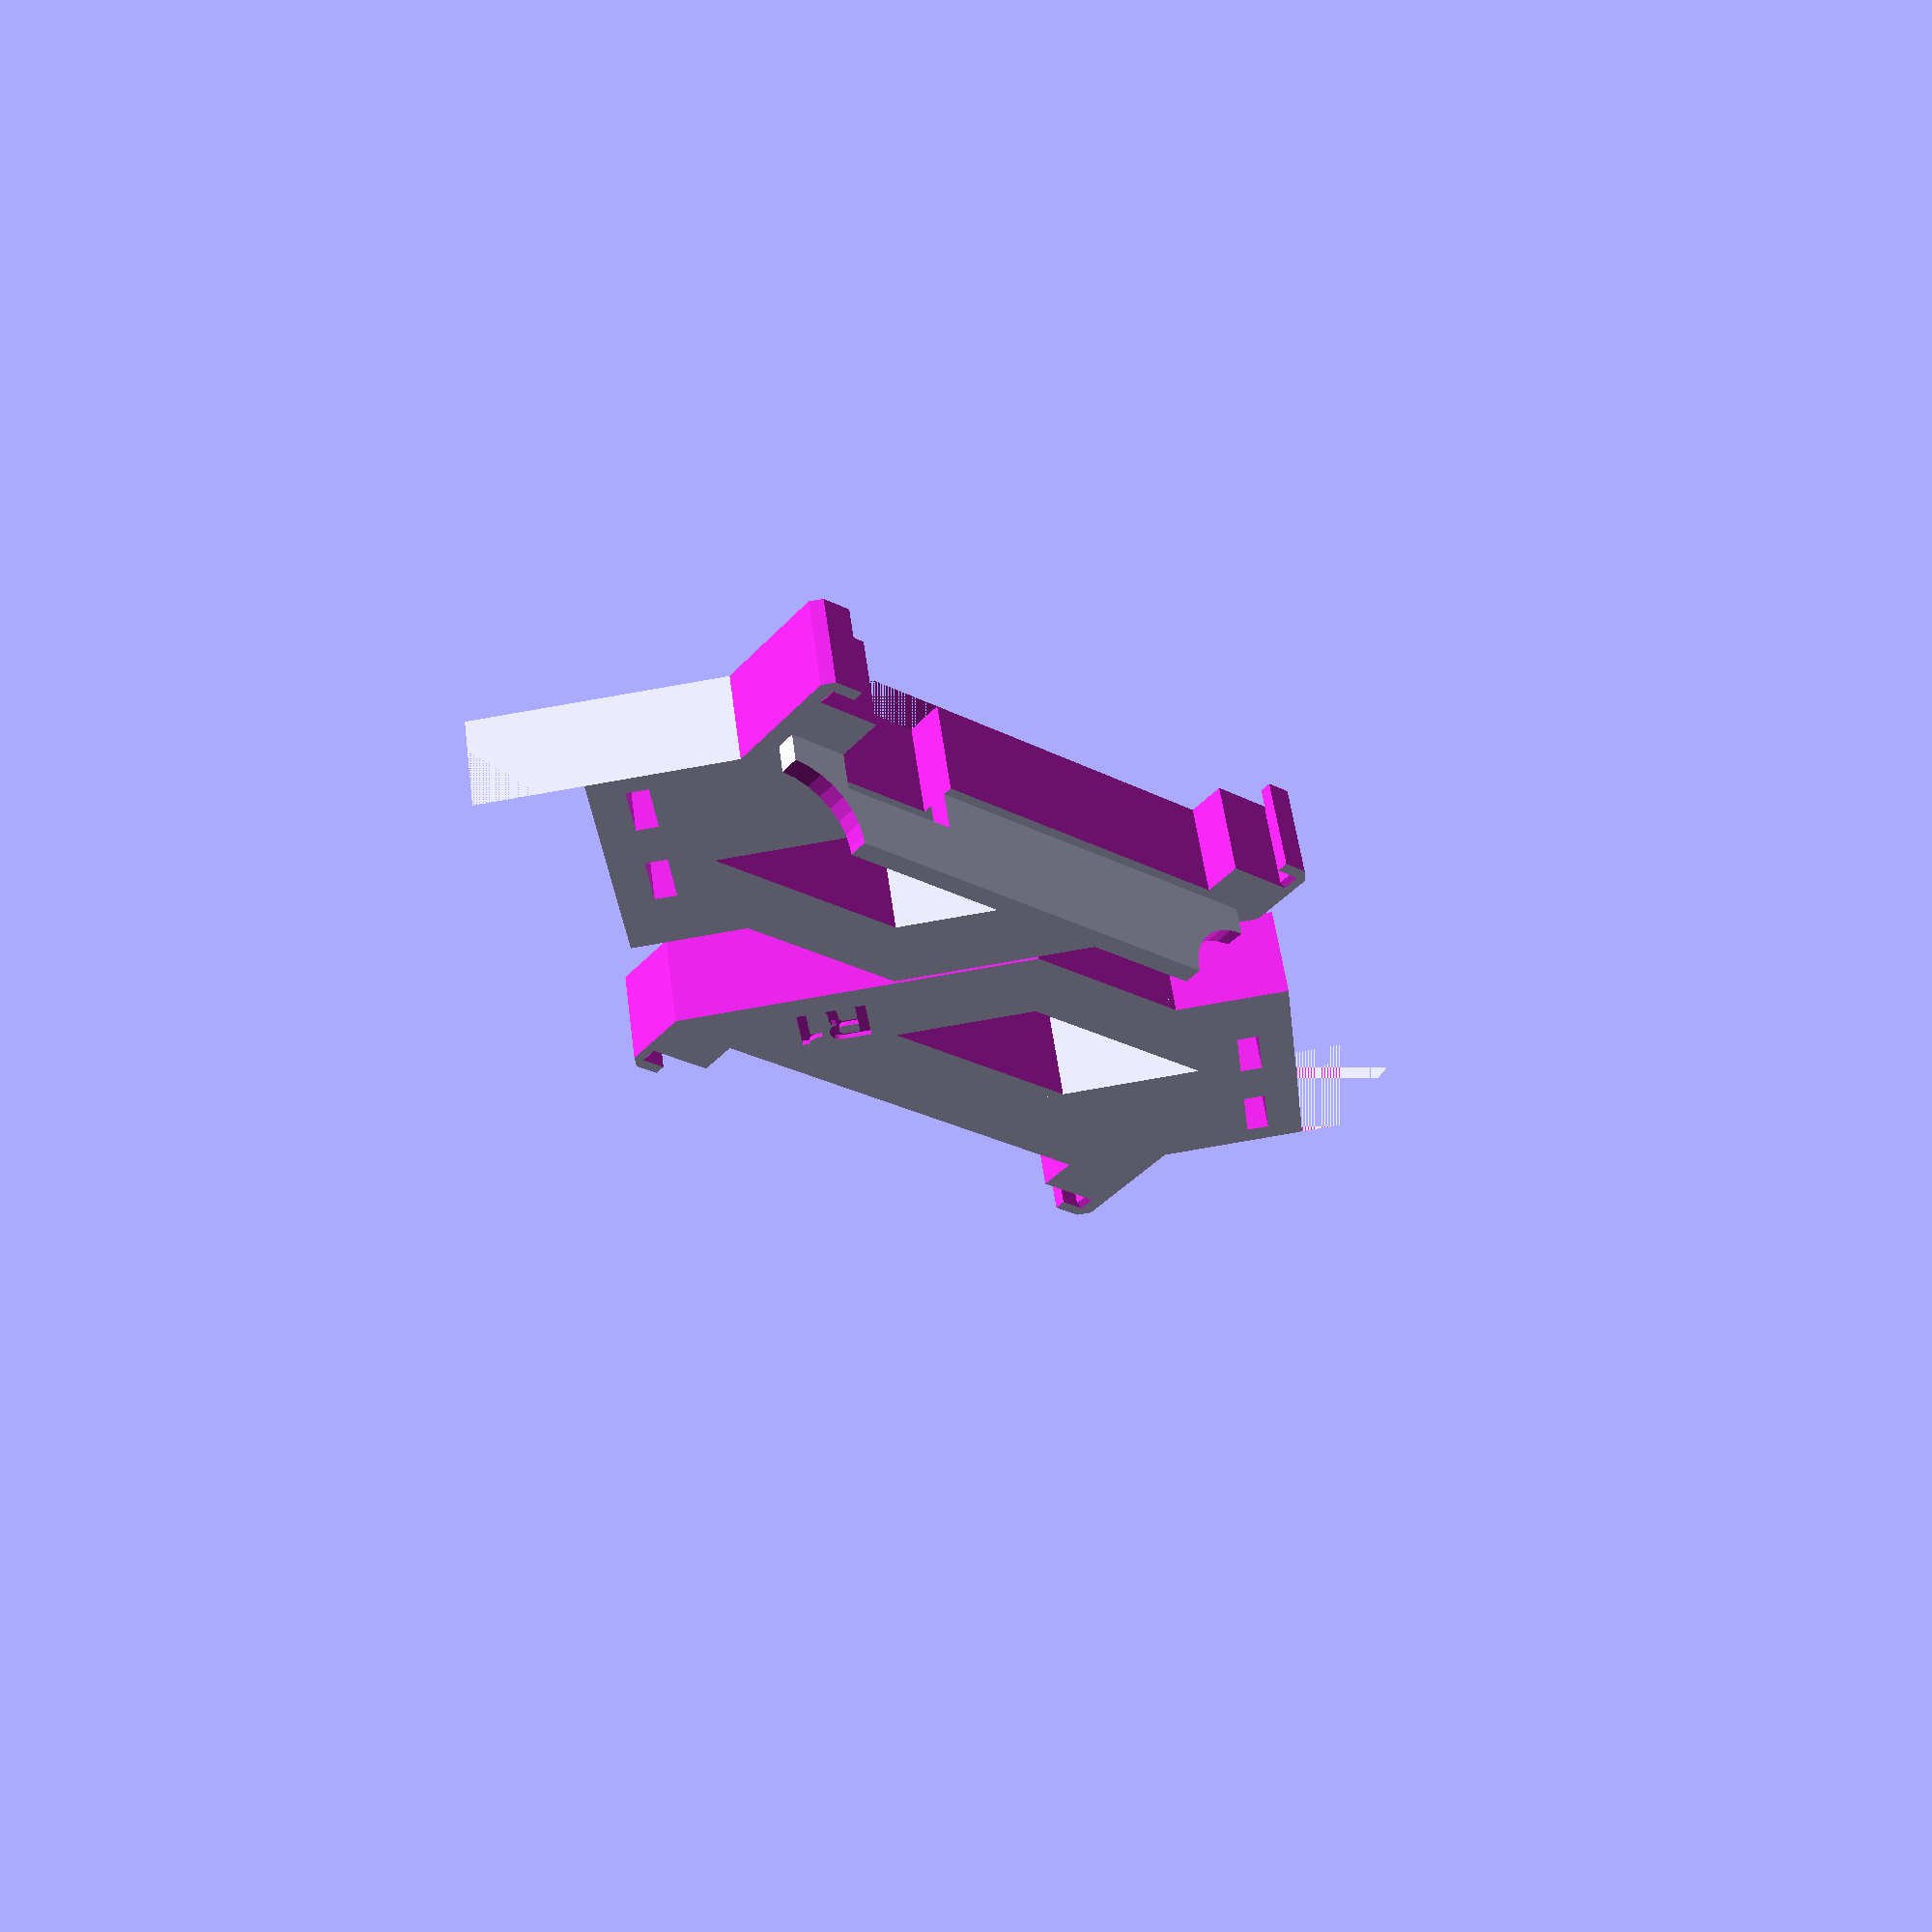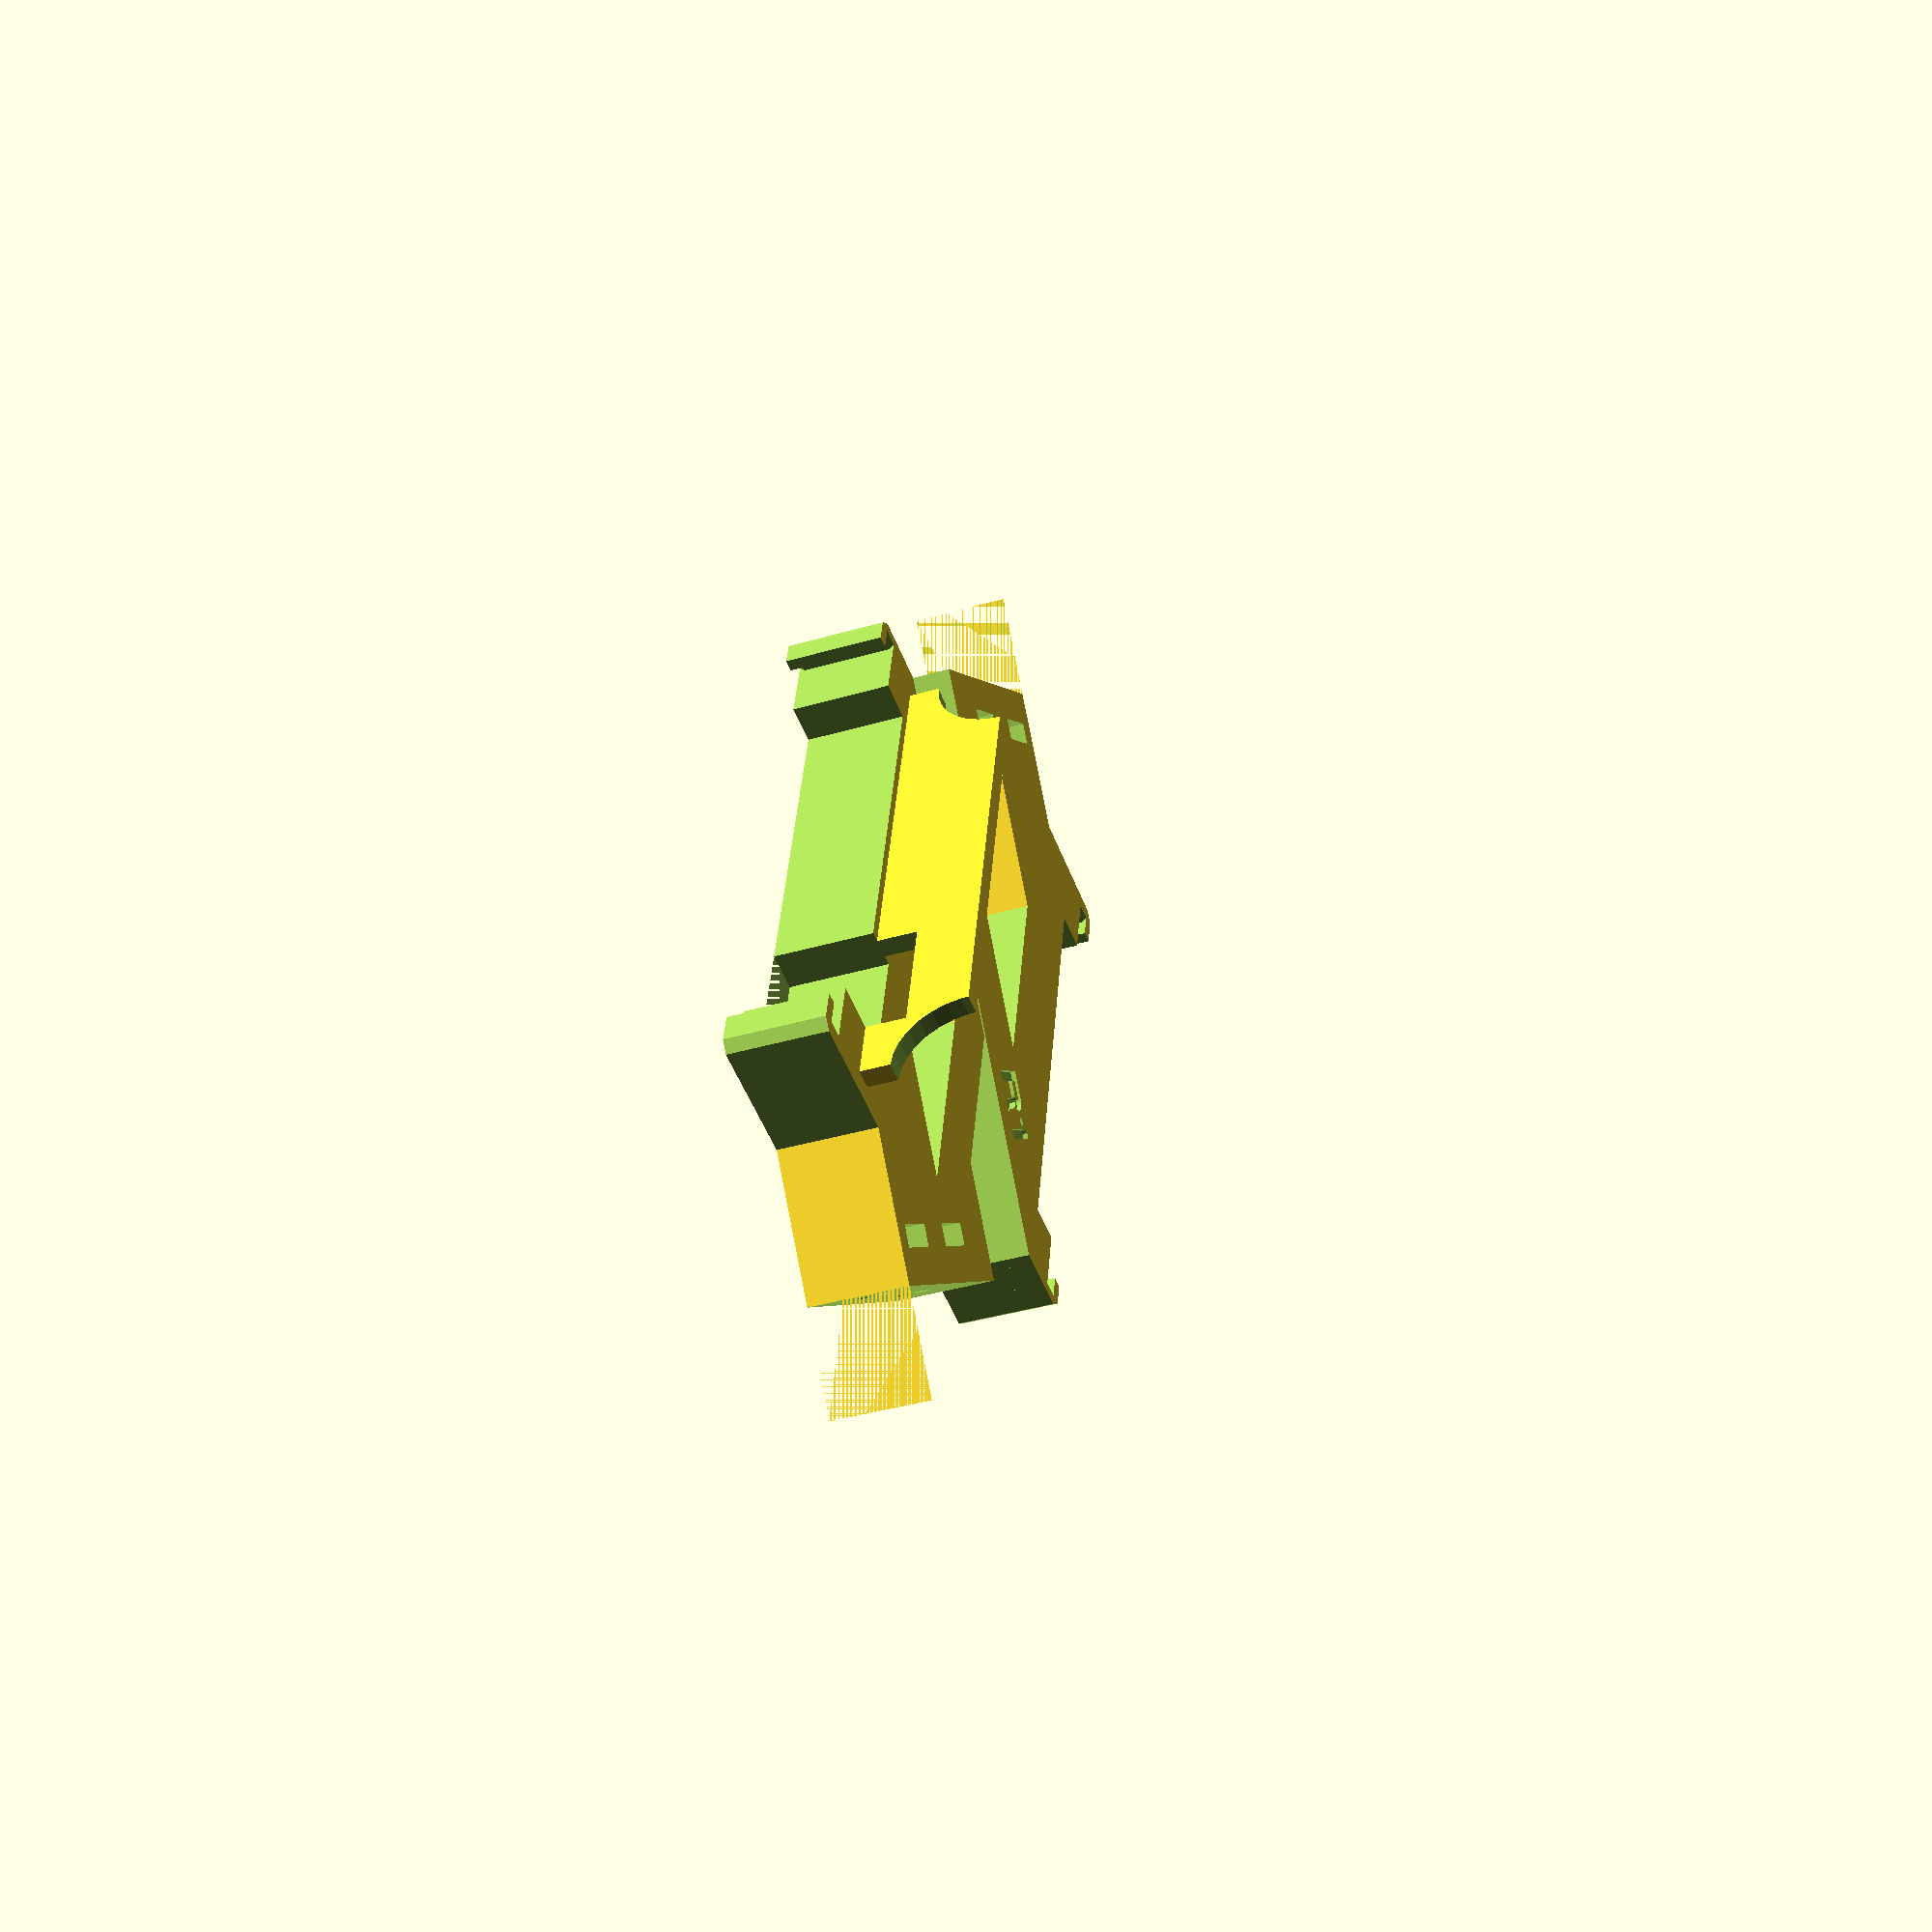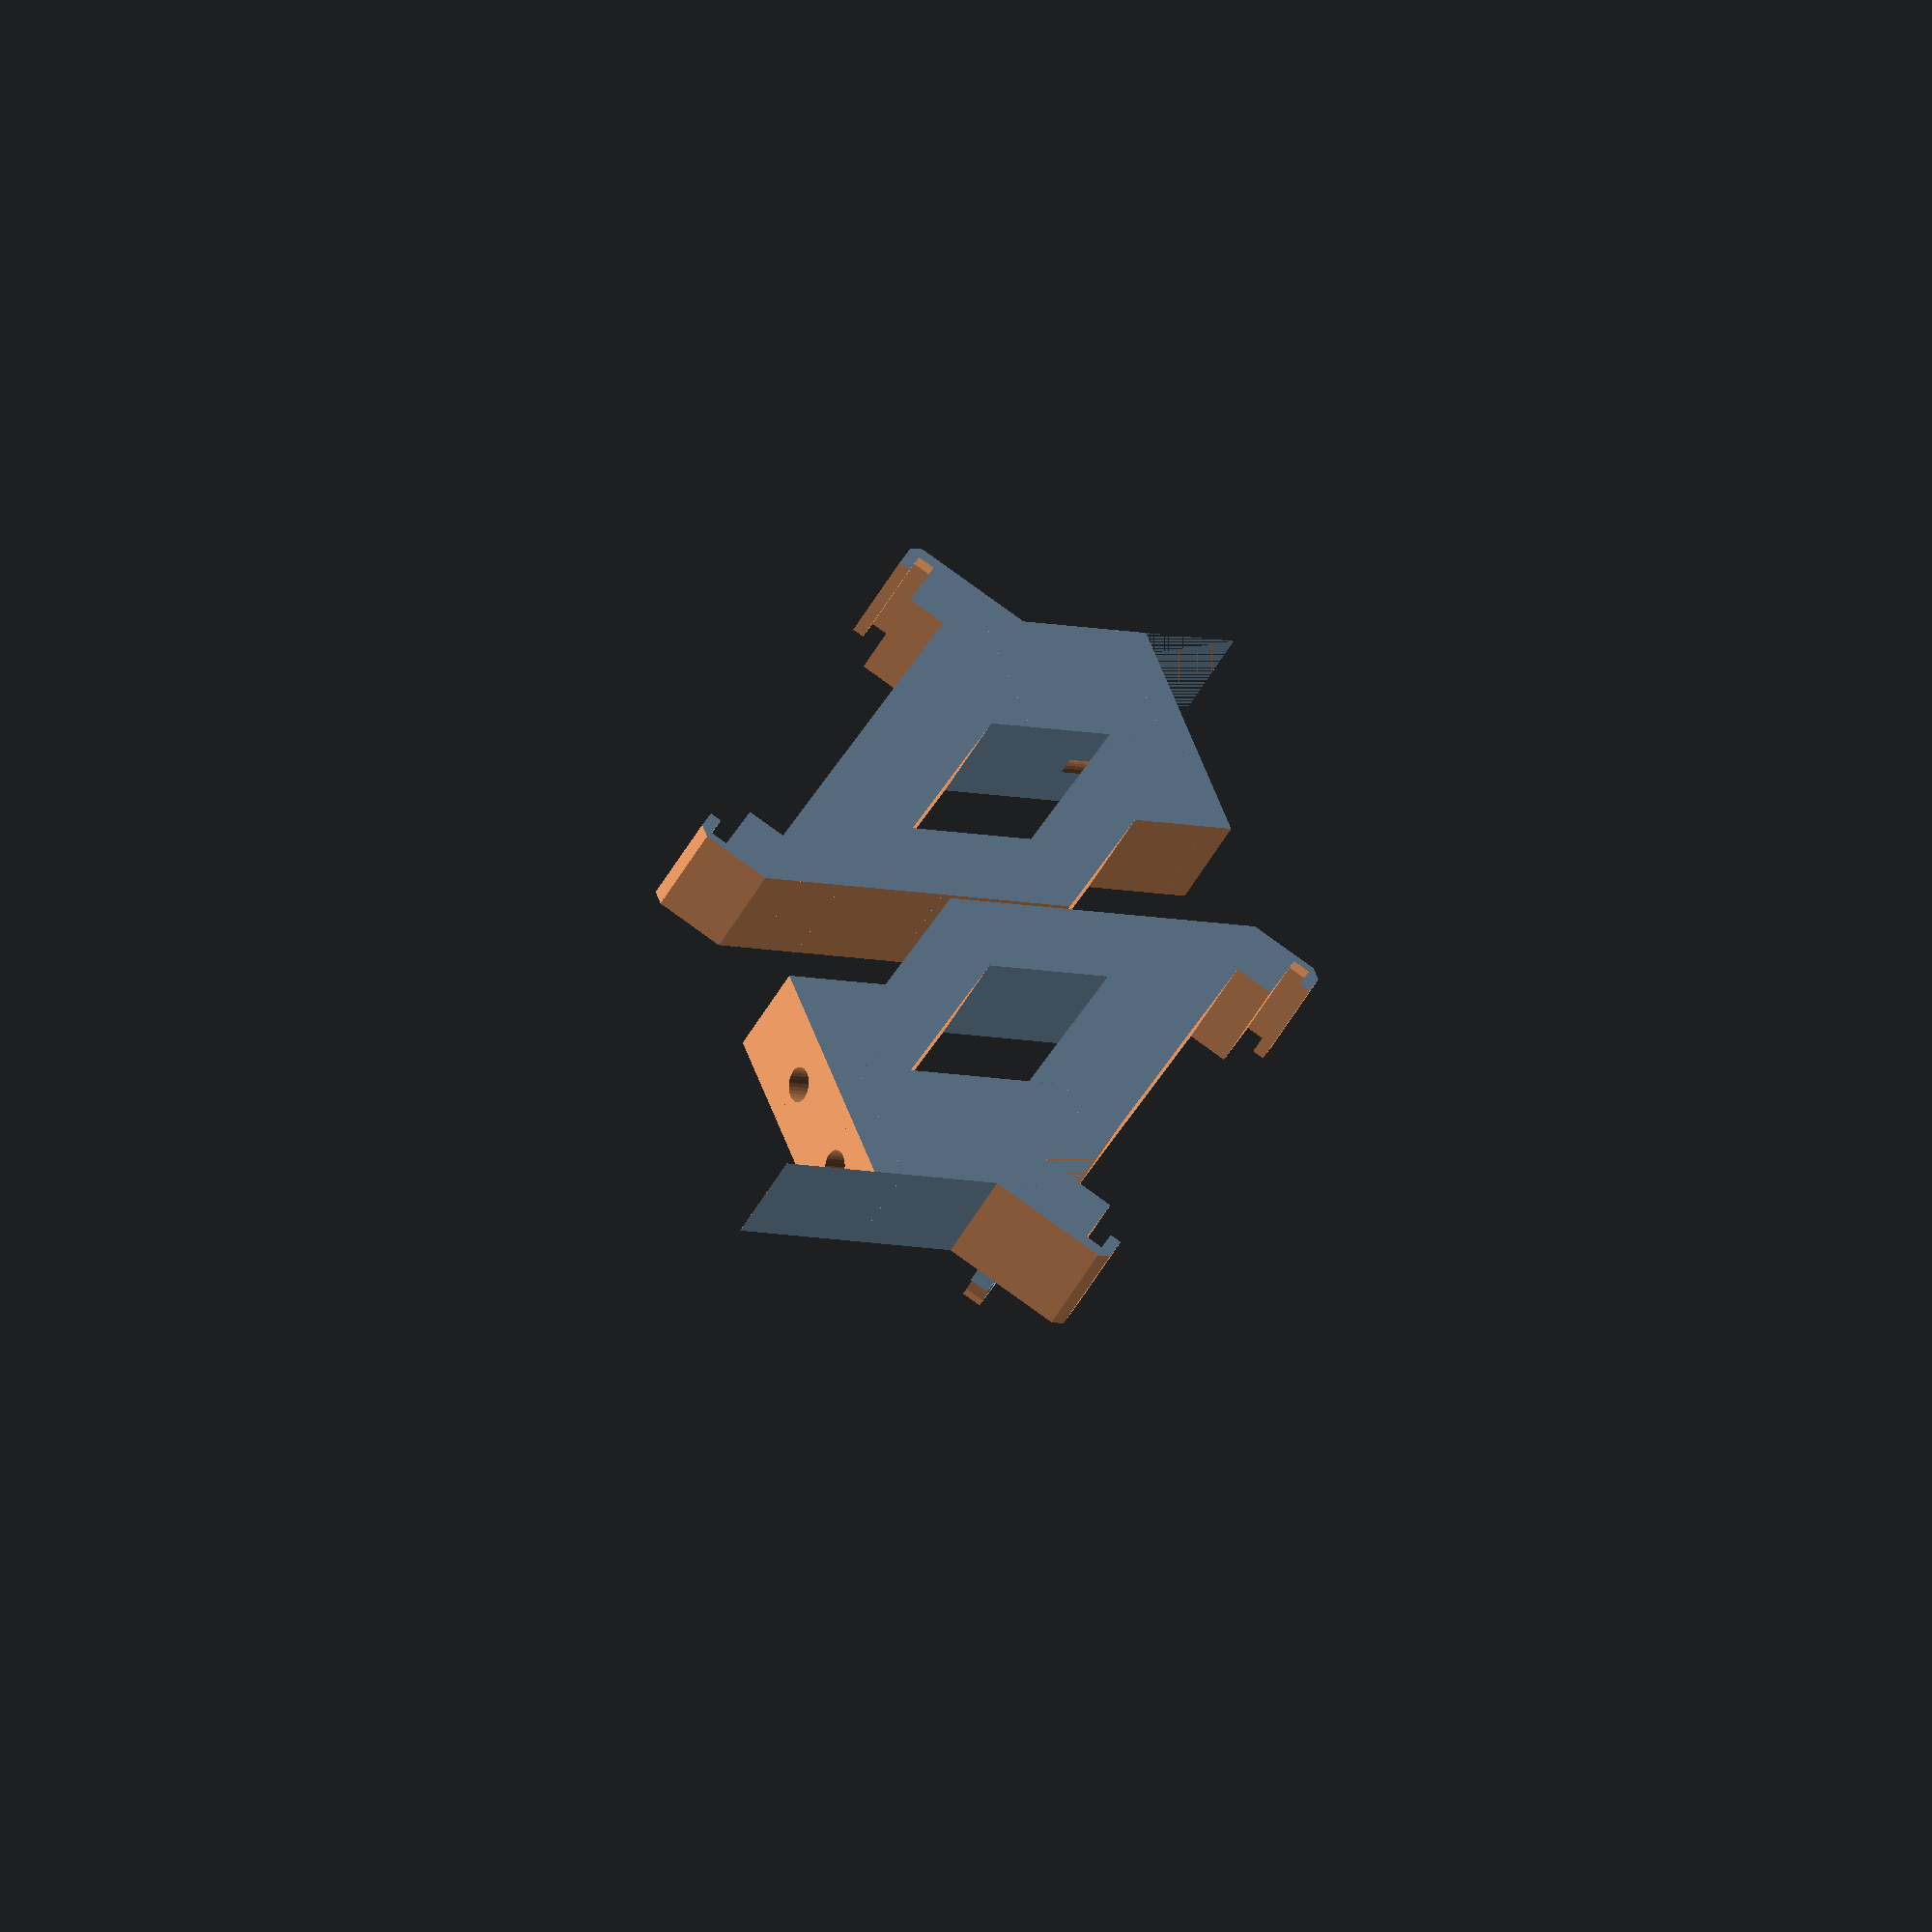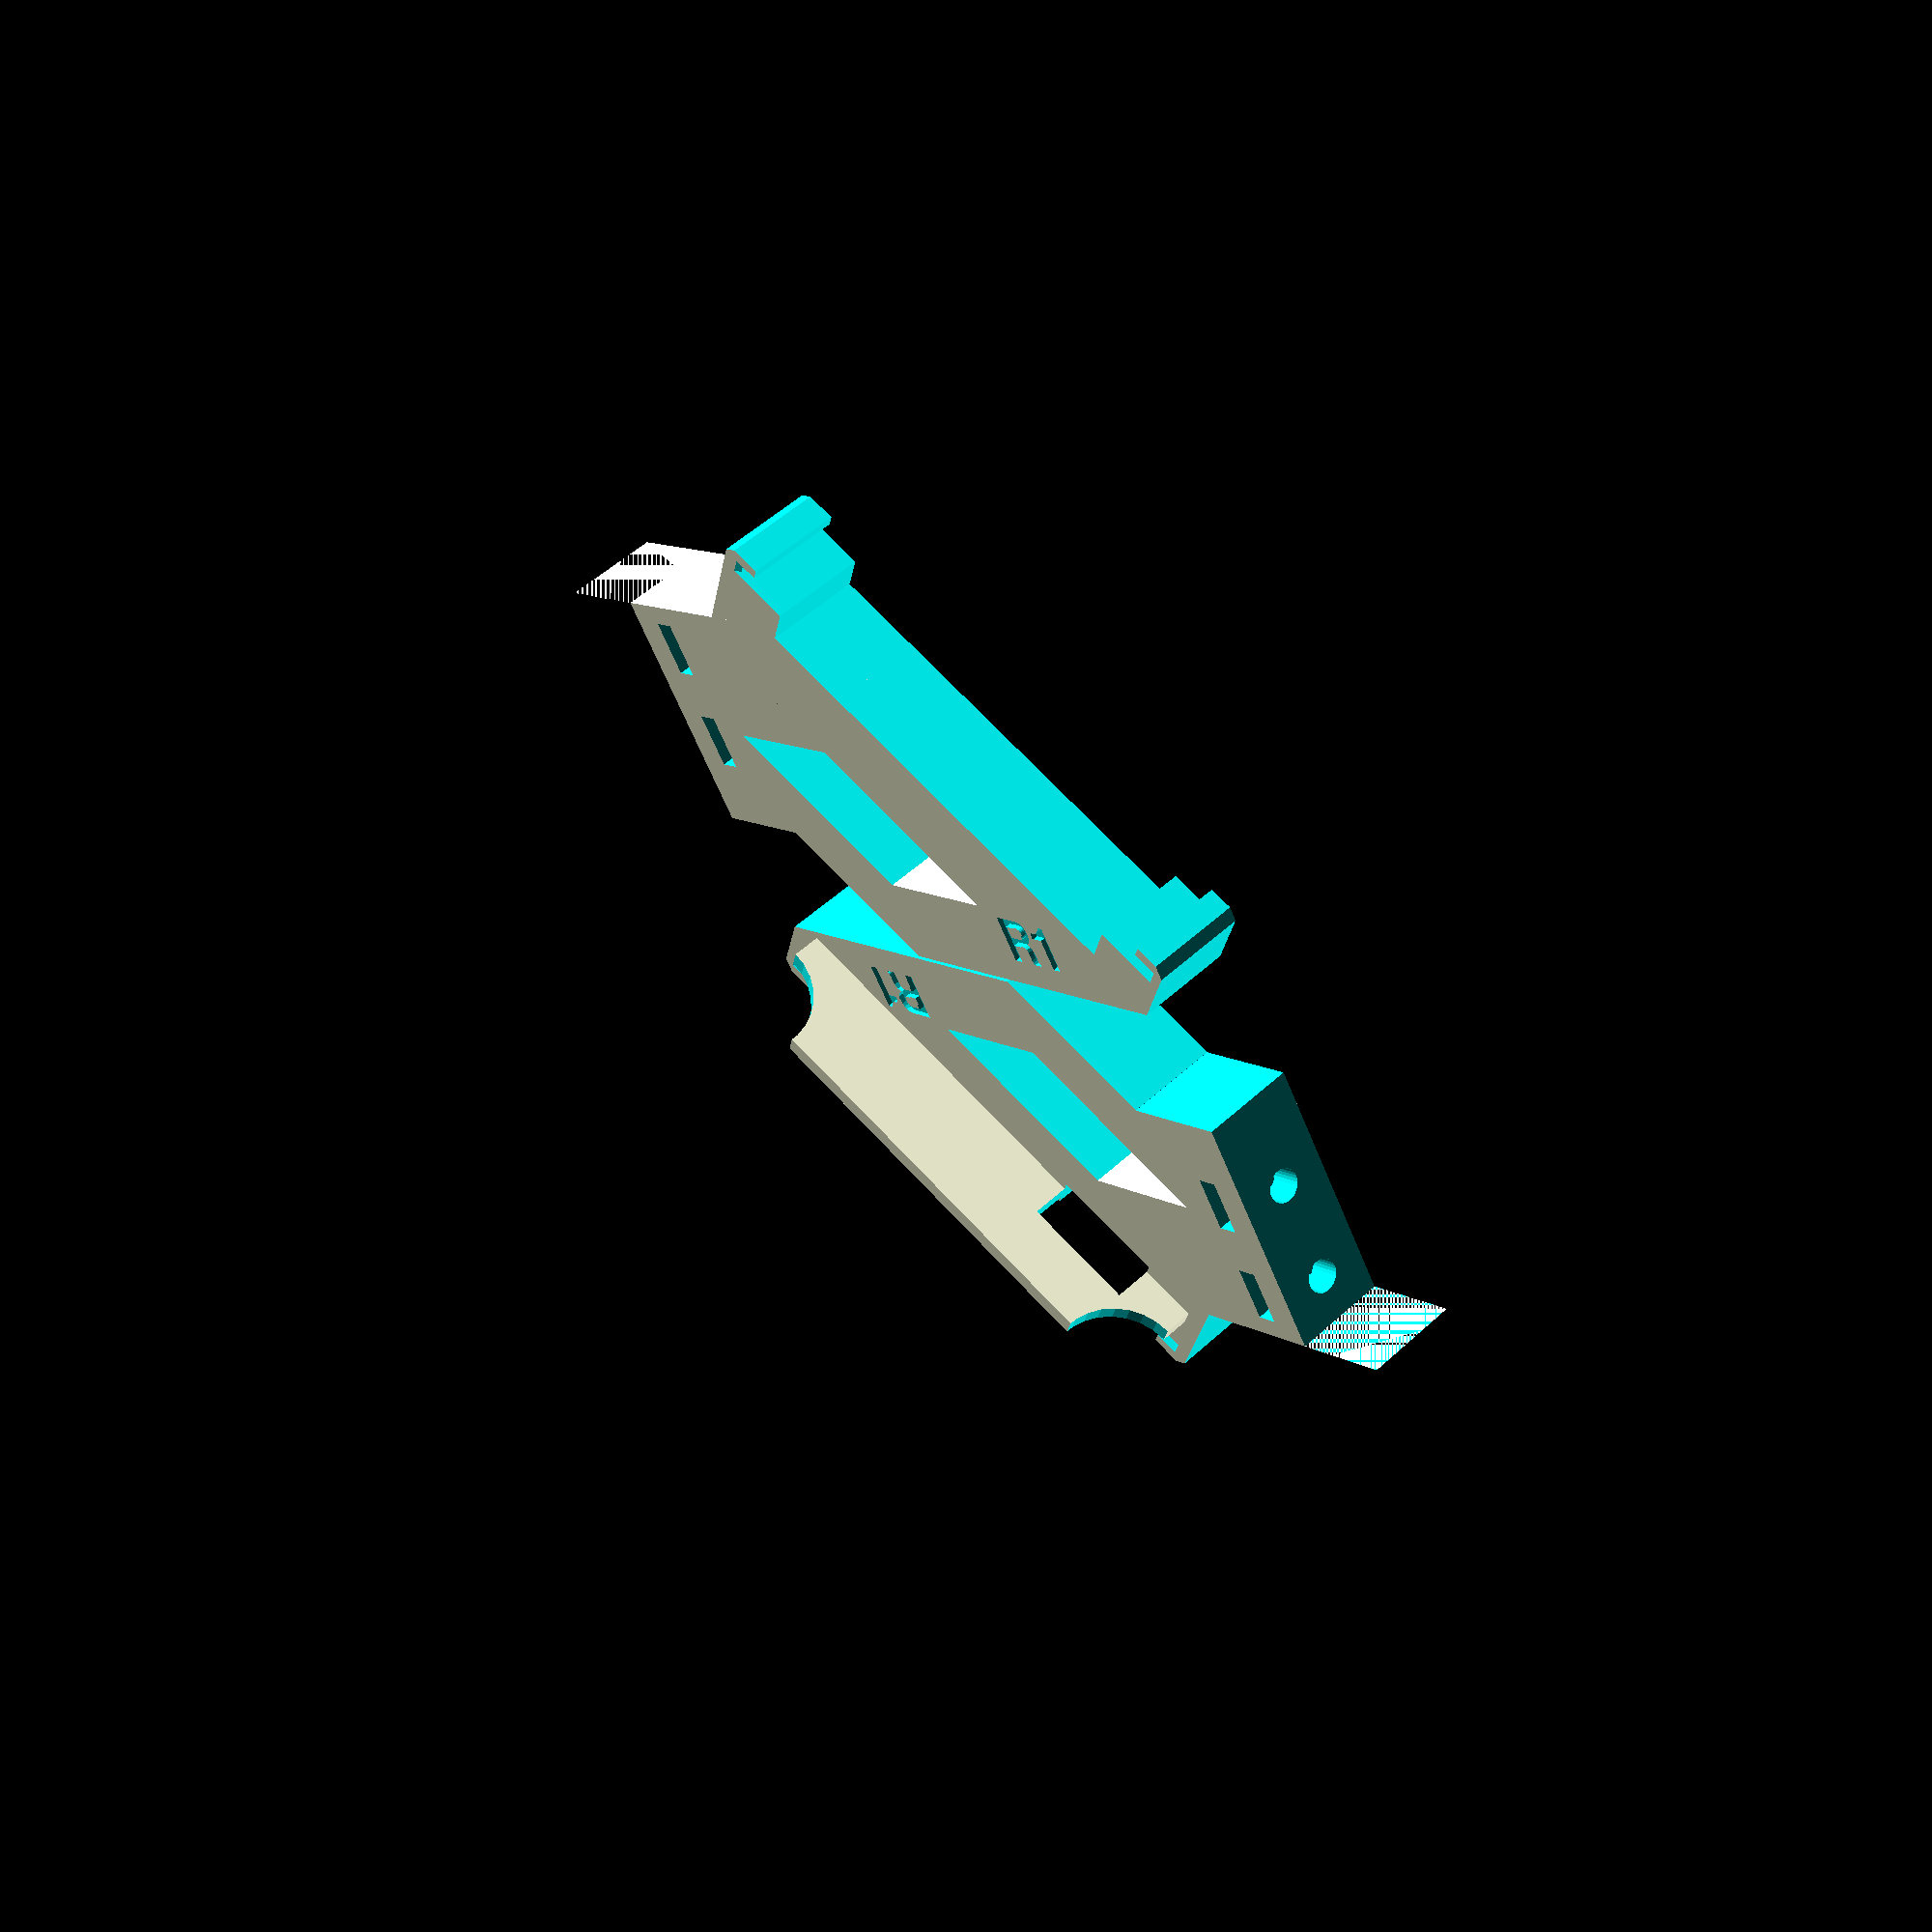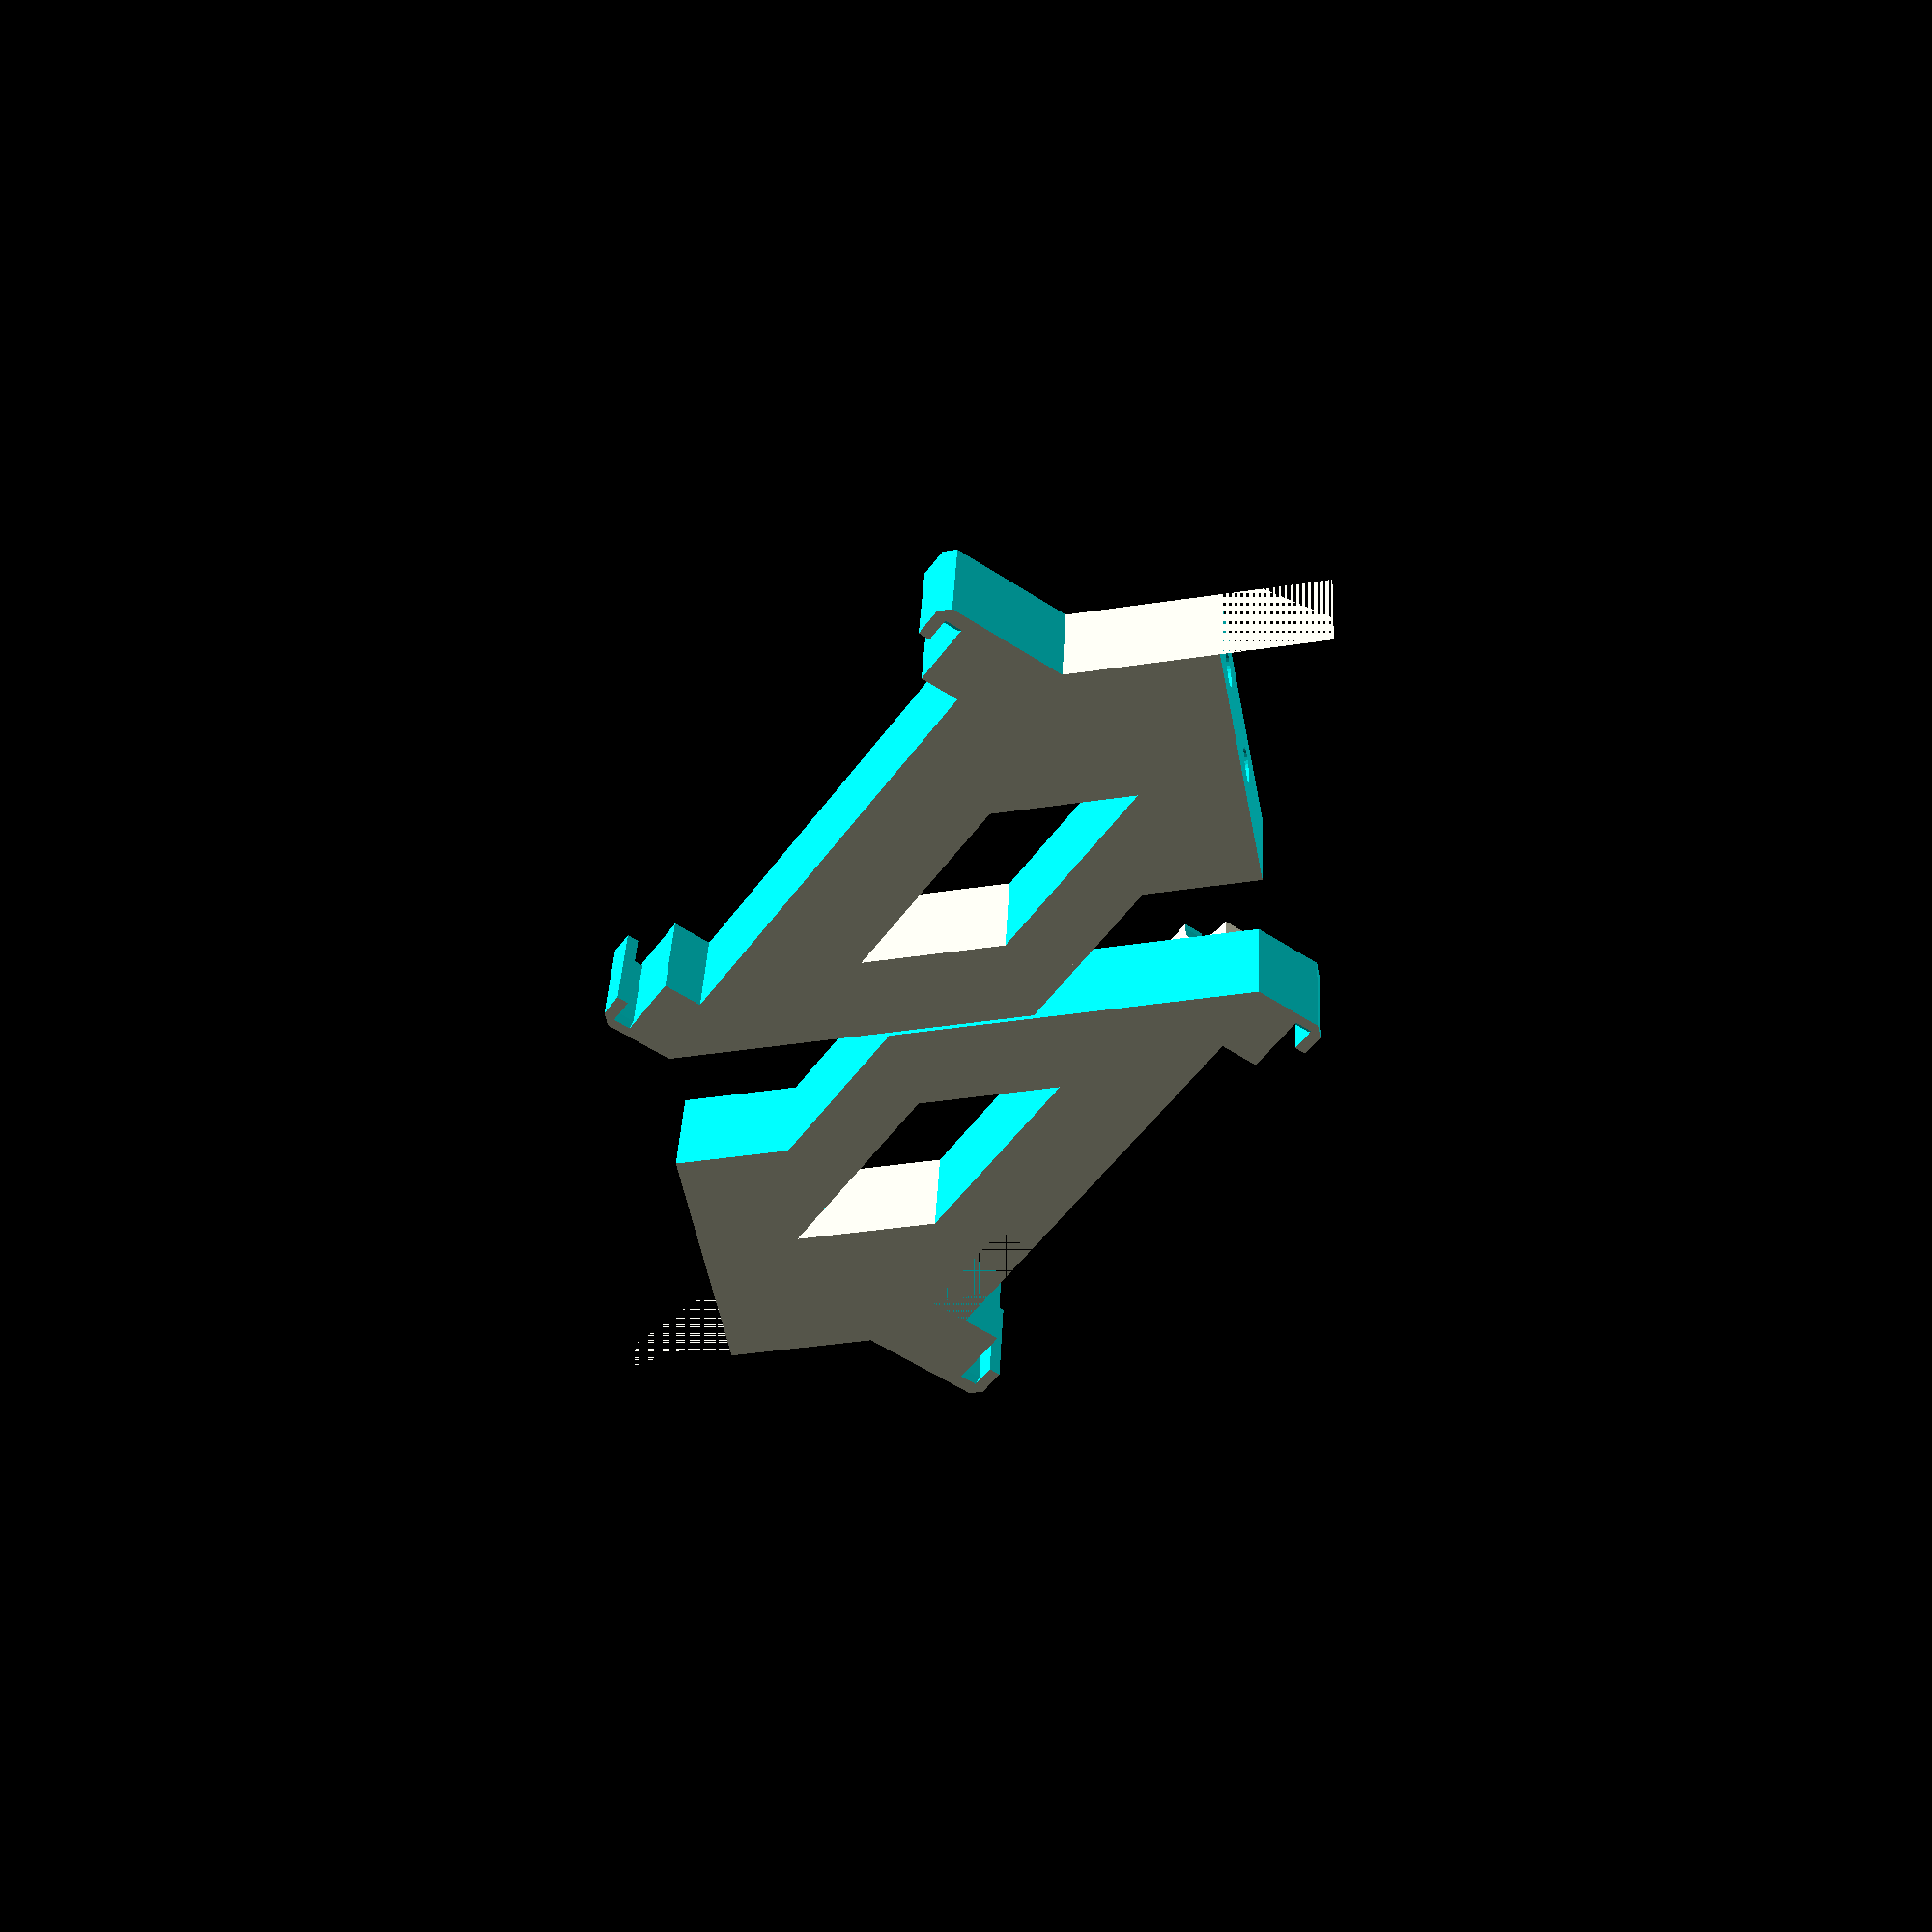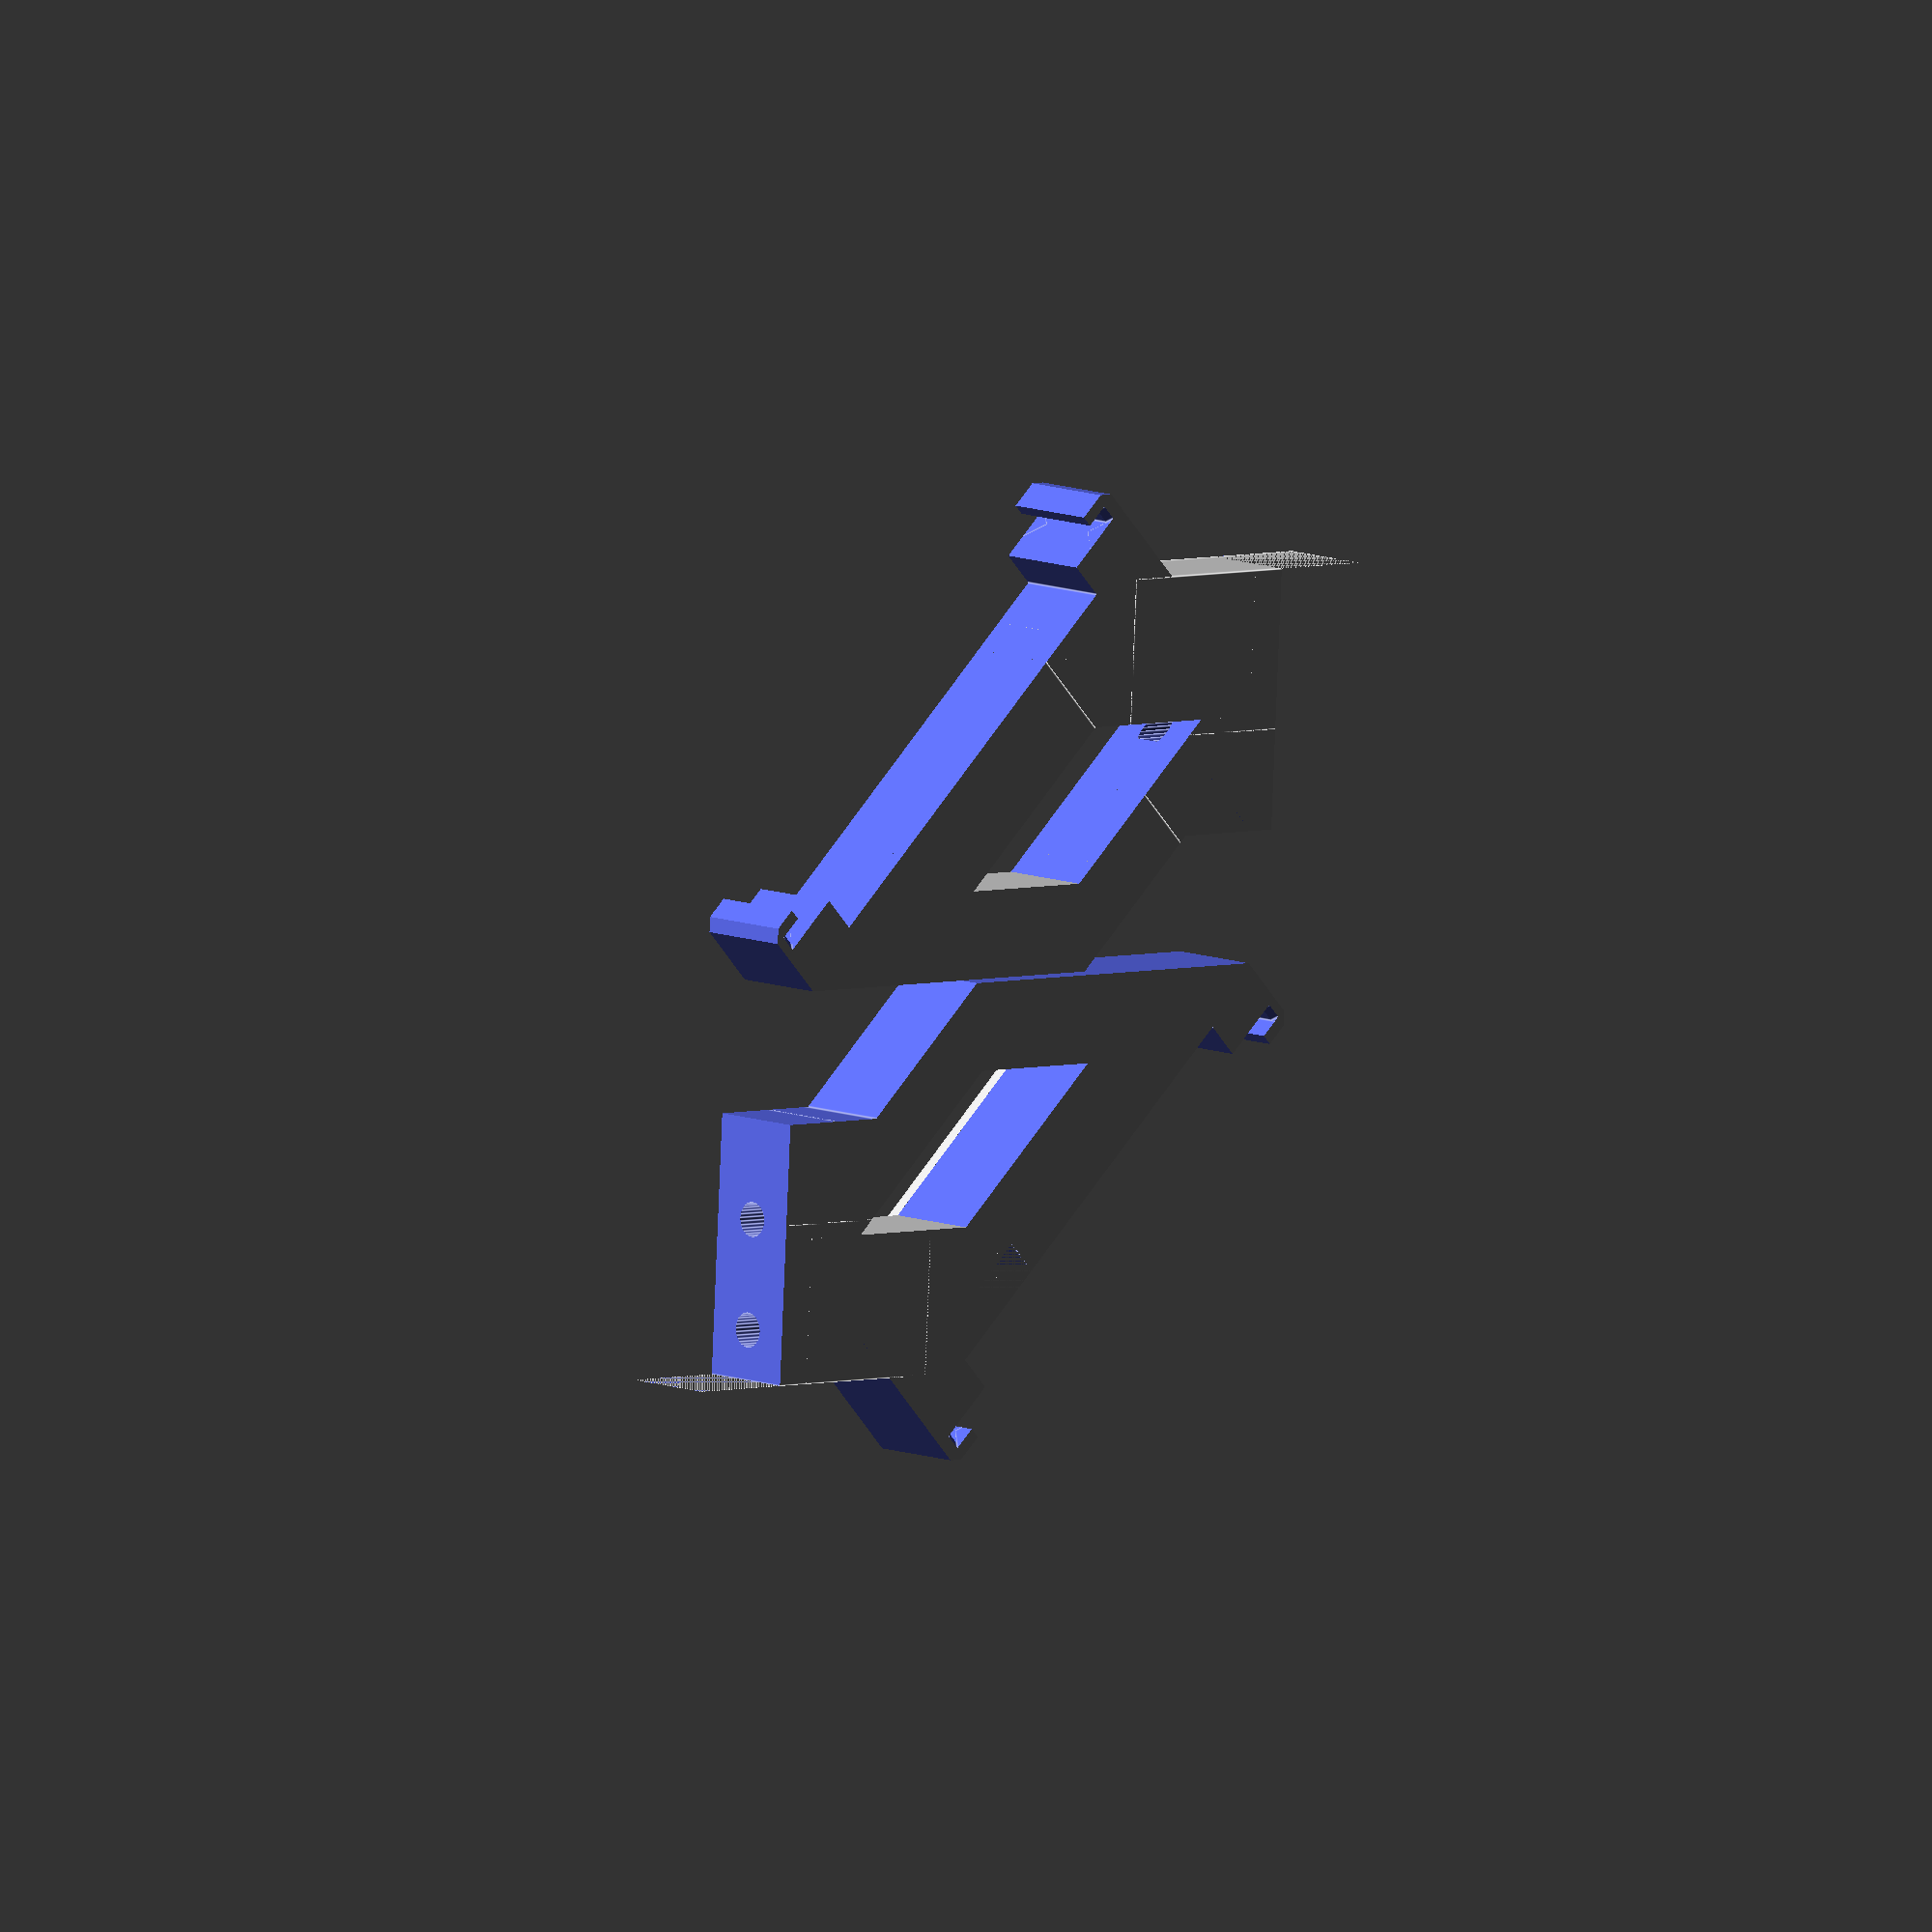
<openscad>
// PRUSA iteration4
// lcd supports
// GNU GPL v3
// Josef Průša <iam@josefprusa.cz> and contributors
// http://www.reprap.org/wiki/Prusa_Mendel
// http://prusamendel.org

// Added a 'cutout' for the contrast POT on the cheap-o RAMPS boards.
pot_cutout = 1;


module body()
{

    difference() 
        {
        // base block
        translate([-55,-2,0]) cube([69,81,10]); 

            union ()
            {
                // outer body shape
                translate([-69.6,32,-1]) rotate([0,0,45]) cube([60,53,15]); 
                translate([13.7,89.7,-1]) rotate([0,0,135]) cube([60,42,15]);
                translate([-19,-9,-1]) cube([60,9,15] );   
                translate([7,-3,-1]) cube([60,68,16]);  
                translate([-16,60,-1]) cube([60,50,15] );
                translate([-41, -45,-1]) rotate([0,0,45]) cube([60,80,13]);  
                
                // pcb cout out
                translate([4,1.5,-1]) cube([1.8,56.5,17]); 
                translate([0,7.5,-1]) cube([5.8,44.5,17]); 
                translate([4.8,3.5,-1]) cube([5.8,52.5,17]);
                translate([8,-5,-1] ) rotate([0,0,45]) cube([5,5,17]);
                translate([8,58,-1]) rotate([0,0,45]) cube([5,5,17]);
            }

            // pcb inserts
            translate([4,3,8]) rotate([45,0,0]) cube([1.8,5,5]); 
            translate([4,56.5,8]) rotate([45,0,0]) cube([1.8,5,5]);     
            translate([4,3,-5]) rotate([45,0,0]) cube([1.8,5,5]); 
            translate([4,56.5,-5]) rotate([45,0,0]) cube([1.8,5,5]);     
        }
}



module support()
{
    difference() 
    {
    
        union()
        {
            rotate([0,0,45]) body();
            // screw block
            translate([-72,22,0])  cube([30,16,10]);    
        }
        
        // lower angled part cut
        translate([-75,-2,-1])  cube([20,14,15]);    
        translate([-70,-2,-1]) cube([20,14,15]);    
        translate([-50,-16.3,-1]) rotate([0,0,45]) cube([20,20,15]);    
        
        translate([-76.5,-2,-1]) cube([15,40,15]);    
        
        difference()
        {
            translate([-28,0,-1]) rotate([0,0,45]) cube([10,40,15]);    
            translate([-38,-12,-1]) cube([20,20,15]);    
            translate([-58,23.5,-1]) cube([25,25,15]);    
        }
        
        // screw holes
        translate([-71,18+4,5]) rotate([0,90,0]) cylinder(h=22, r=1.75, $fn=30);  
        translate([-70,29+4,5]) rotate([0,90,0]) cylinder(h=22, r=1.75, $fn=30);  
        
        // nut traps
        translate([-58,15.1+4,5-2.8]) cube([2.2,5.8,29.7]);    
        translate([-58,26.1+4,5-2.8]) cube([2.2,5.8,29.7]); 
     
        // version
        translate([-20,2,9.5]) rotate([0,0,0]) linear_extrude(height = 0.6) 
        { text("R1",font = "helvetica:style=Bold", size=5, center=true); }   
    }
}


module left_lcd_support()
{
    difference() {
        union() {
            support();
            rotate([0,0,45]) difference()
            {
                // sd card shield
                translate([-3,3,10])  cube([2,55,10]); 
                translate([-4,3,20]) rotate([0,90,0]) cylinder( h=4, r=7, $fn=30); 
                translate([-4,58,20]) rotate([0,90,0]) cylinder( h=4, r=7, $fn=30); 
            }
        }
        if (pot_cutout == 1) {
            rotate([0, 0, 45]) translate([-4, 40, 14]) rotate([0, 90, 0]) cube([14, 12, 10]);
        }
    }
}

translate([-60,-2,0]) rotate([0,0,180]) support();
left_lcd_support();

 
















</openscad>
<views>
elev=126.0 azim=173.7 roll=187.5 proj=p view=wireframe
elev=37.3 azim=237.1 roll=290.9 proj=p view=wireframe
elev=228.3 azim=21.4 roll=27.4 proj=o view=wireframe
elev=307.7 azim=148.1 roll=45.3 proj=p view=wireframe
elev=142.4 azim=10.7 roll=357.3 proj=p view=solid
elev=170.8 azim=356.9 roll=42.4 proj=o view=edges
</views>
